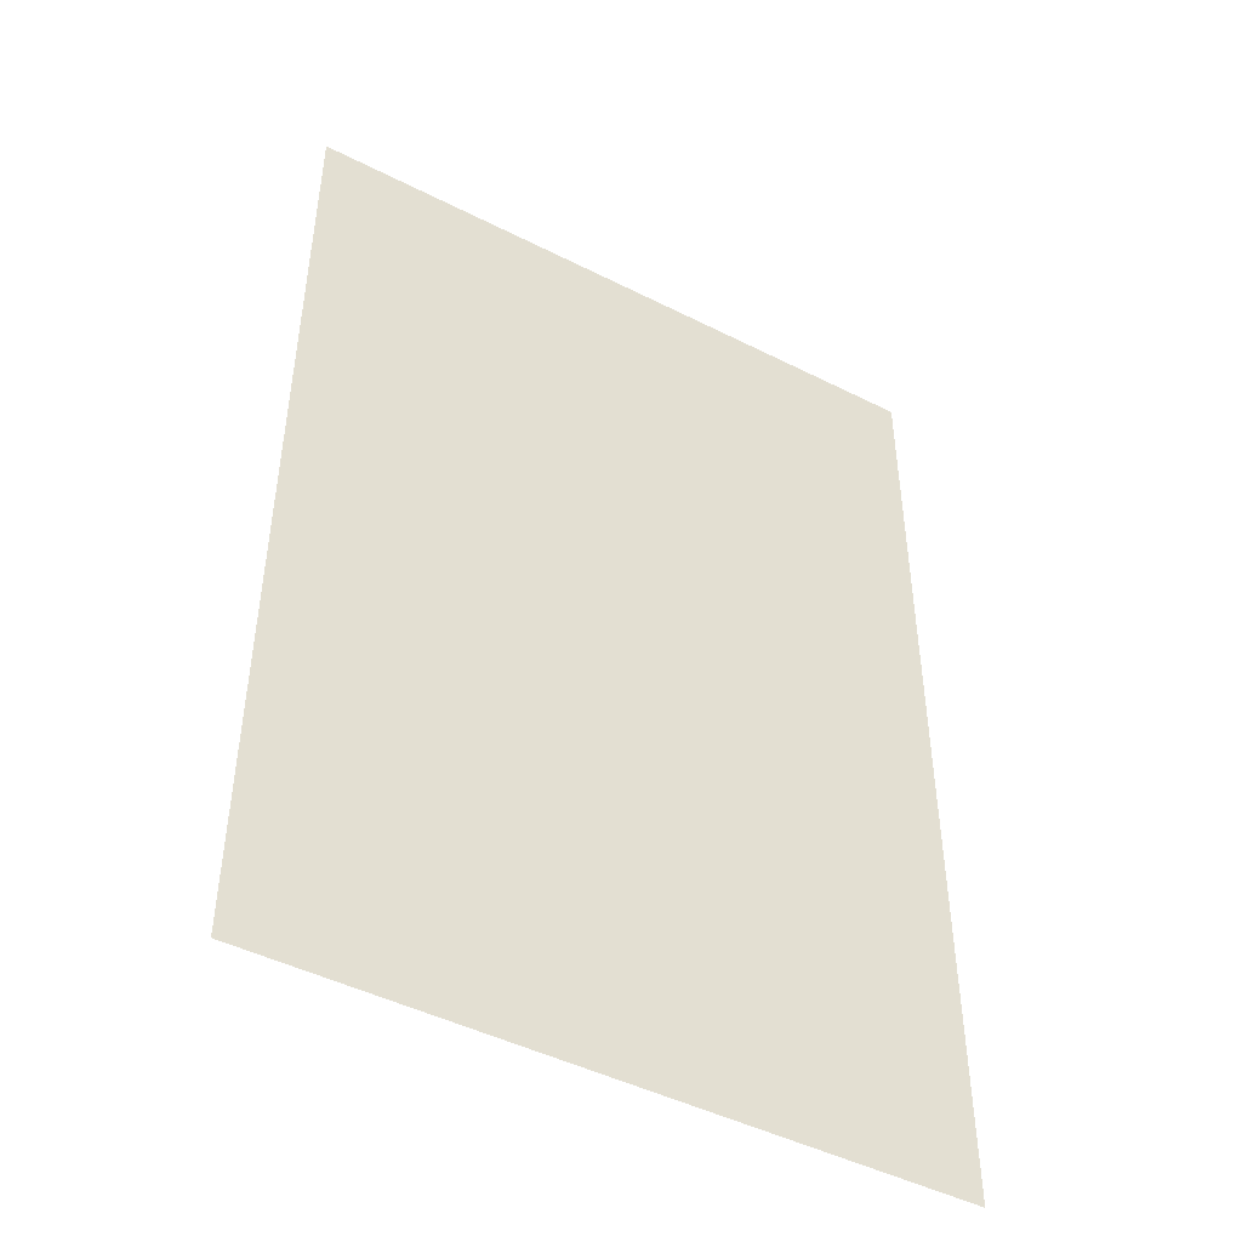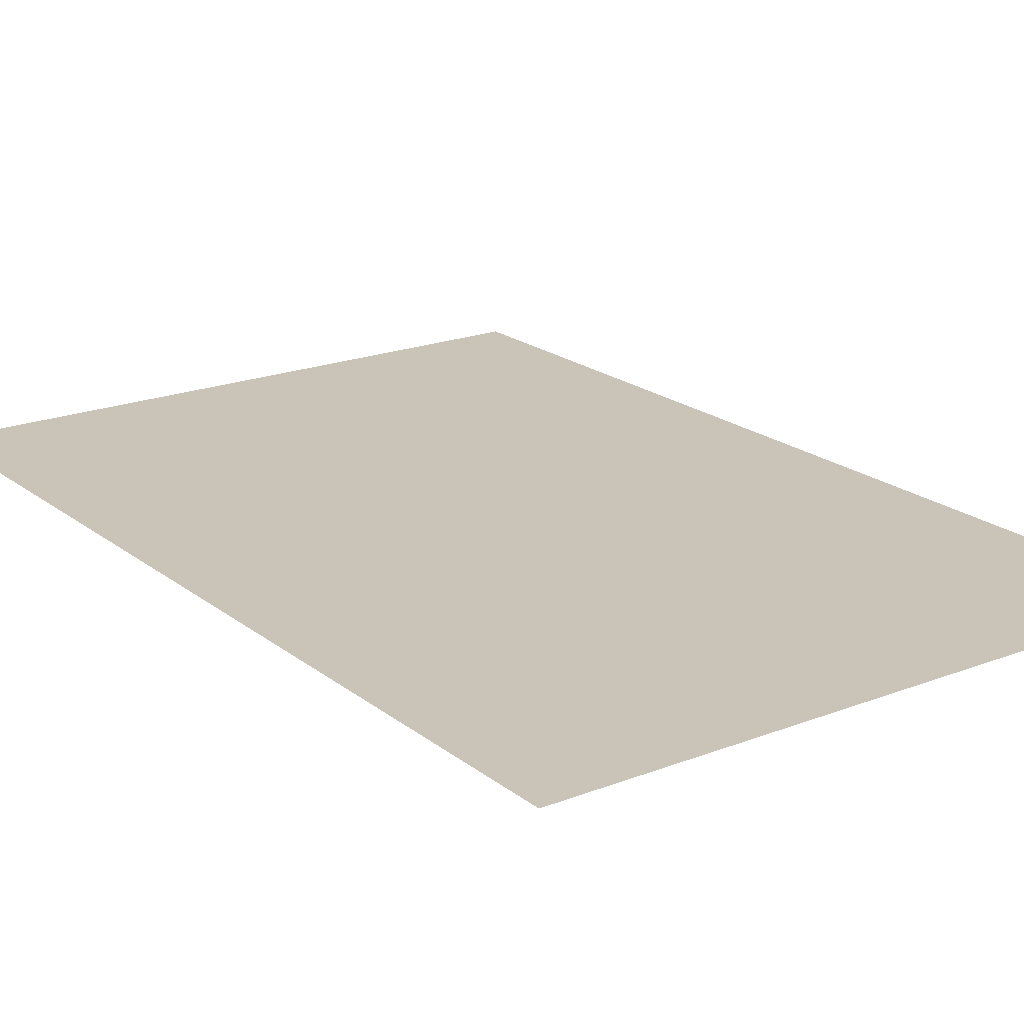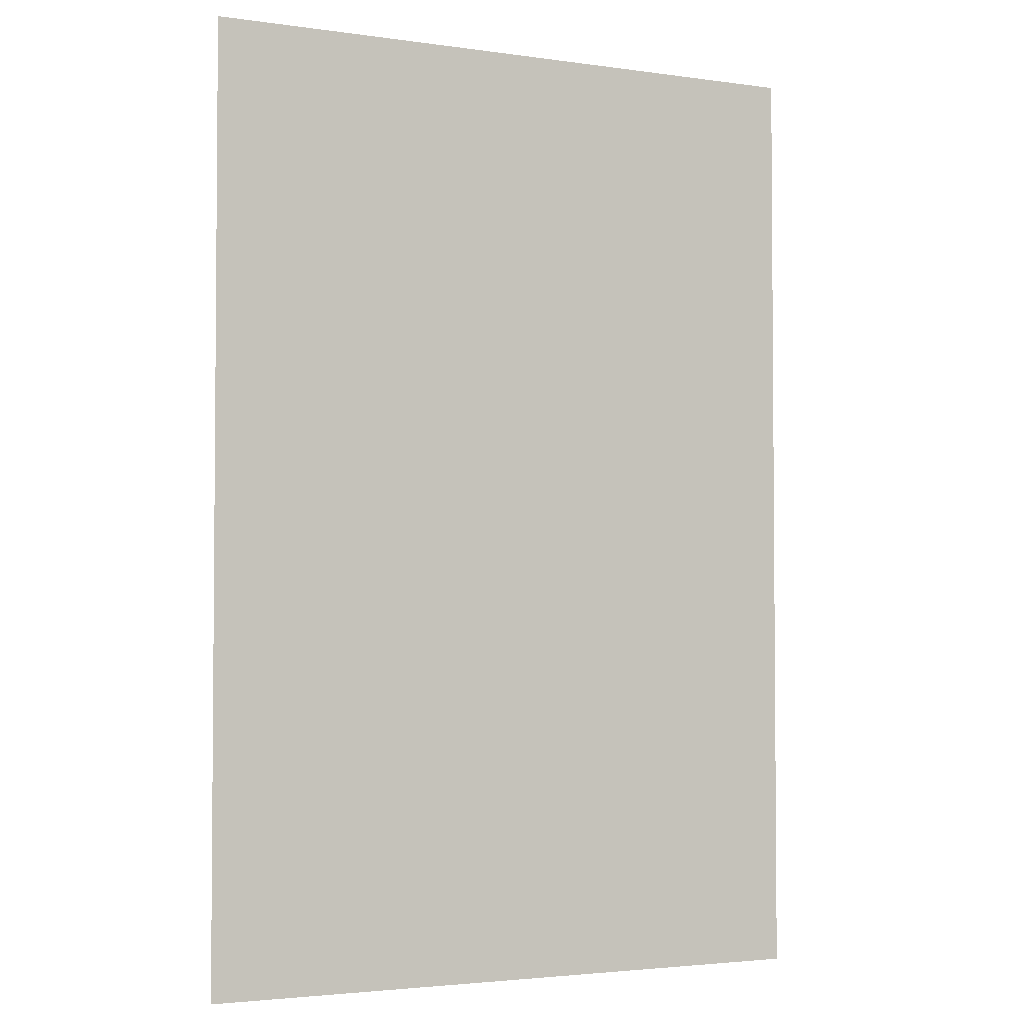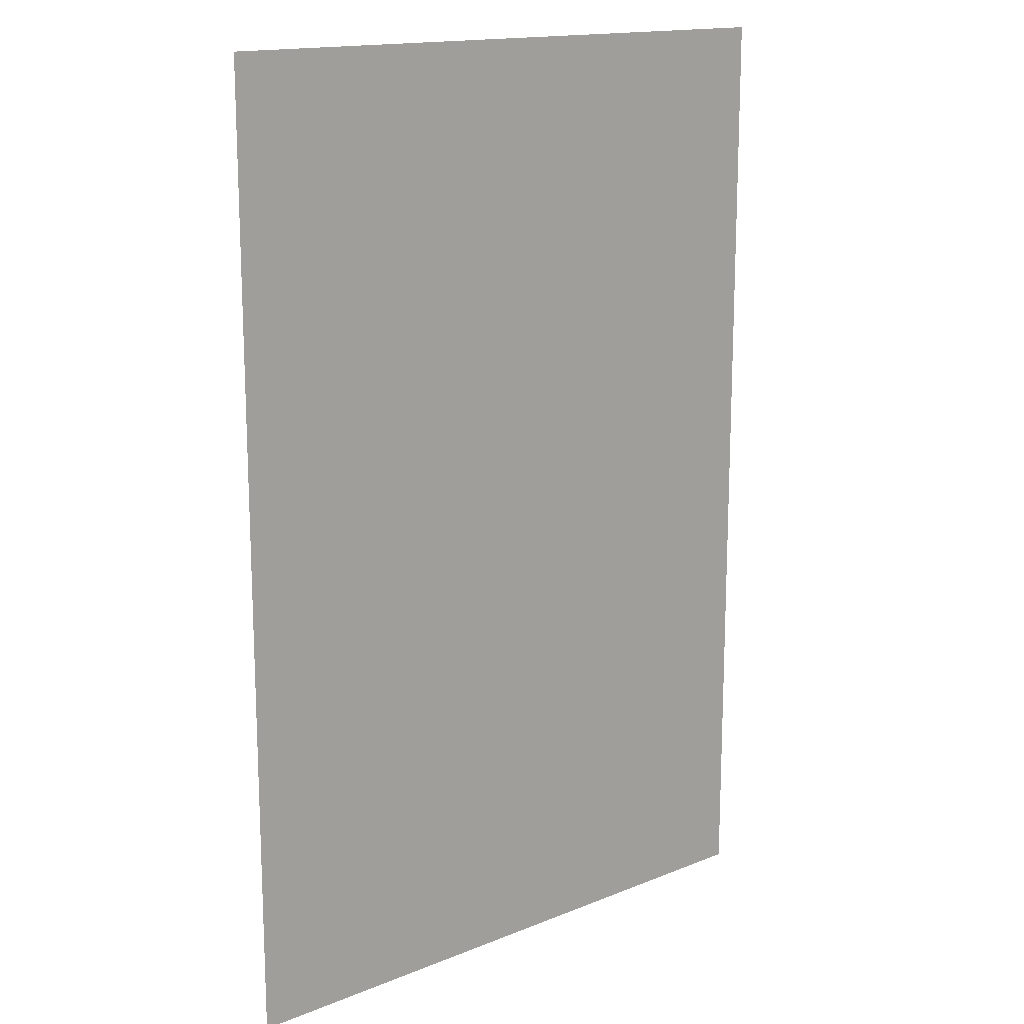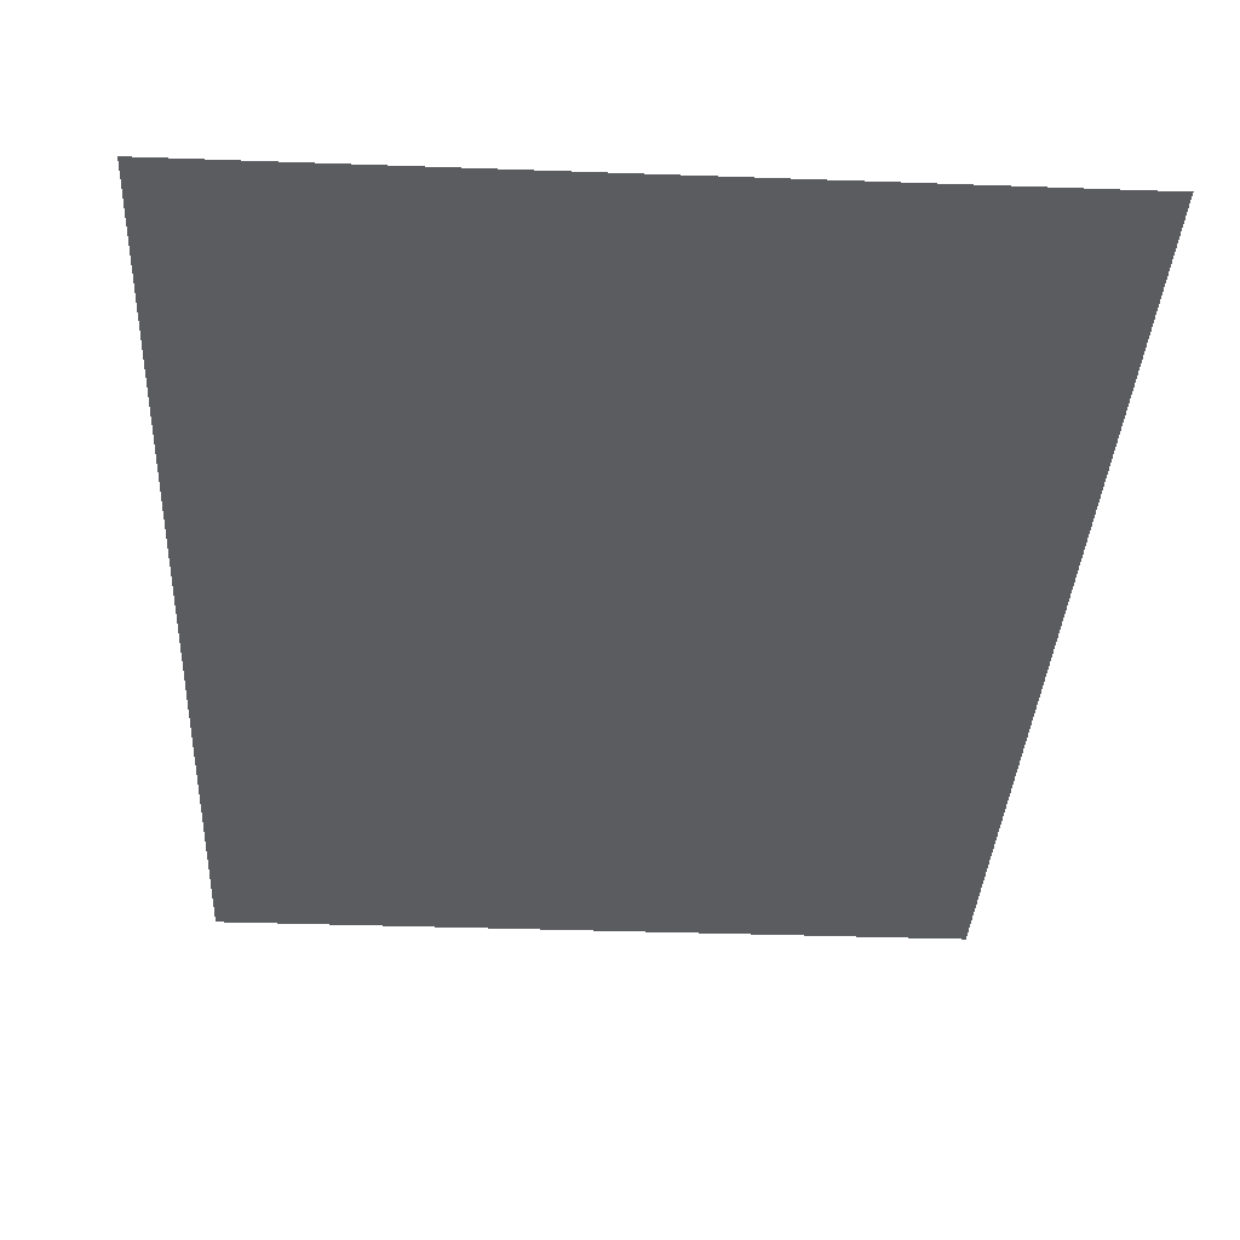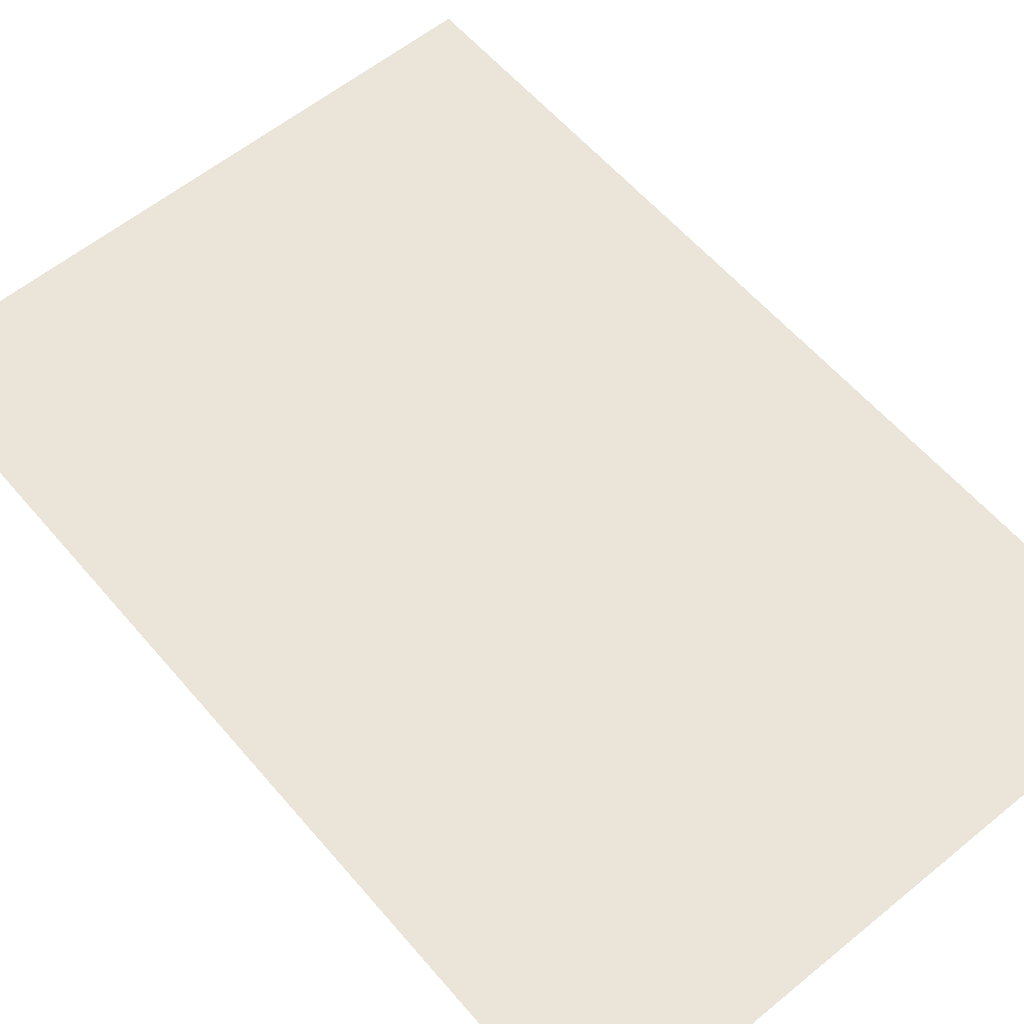
<metadata>
{"format":"obj","ext":"obj","renderer":"f3d","projection":"perspective","resolution":1024,"background":"white","views":[{"elev":-46.3,"azim":-30.1,"up":"+Z"},{"elev":20.0,"azim":144.4,"up":"+Y"},{"elev":-3.0,"azim":-26.2,"up":"+Z"},{"elev":15.6,"azim":-40.2,"up":"+Z"},{"elev":-33.7,"azim":177.2,"up":"+Y"},{"elev":58.9,"azim":-40.1,"up":"+Y"}]}
</metadata>
<code>
v 18.64 12.58 0
v -18.64 12.58 0
v -18.64 12.58 55.63
v 18.64 12.58 55.63
f 1 2 3
f 1 3 4

</code>
